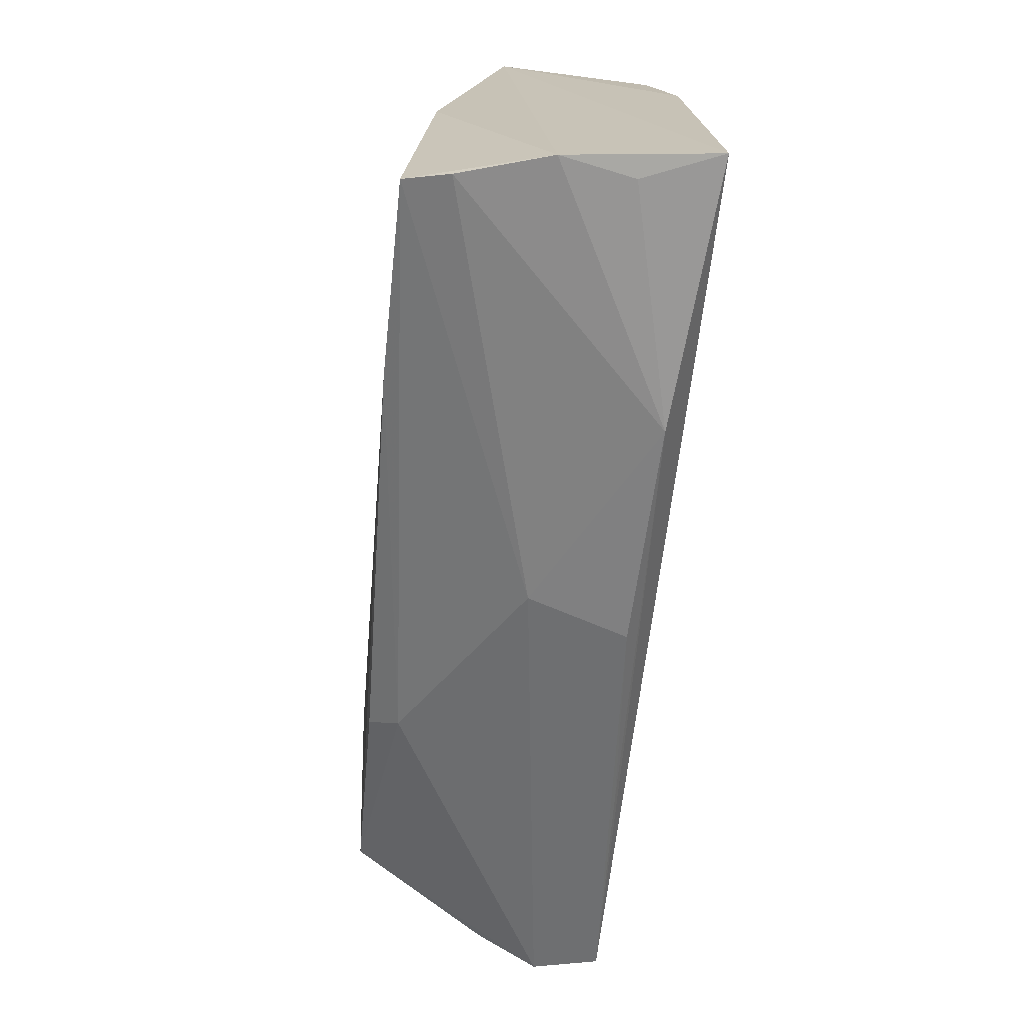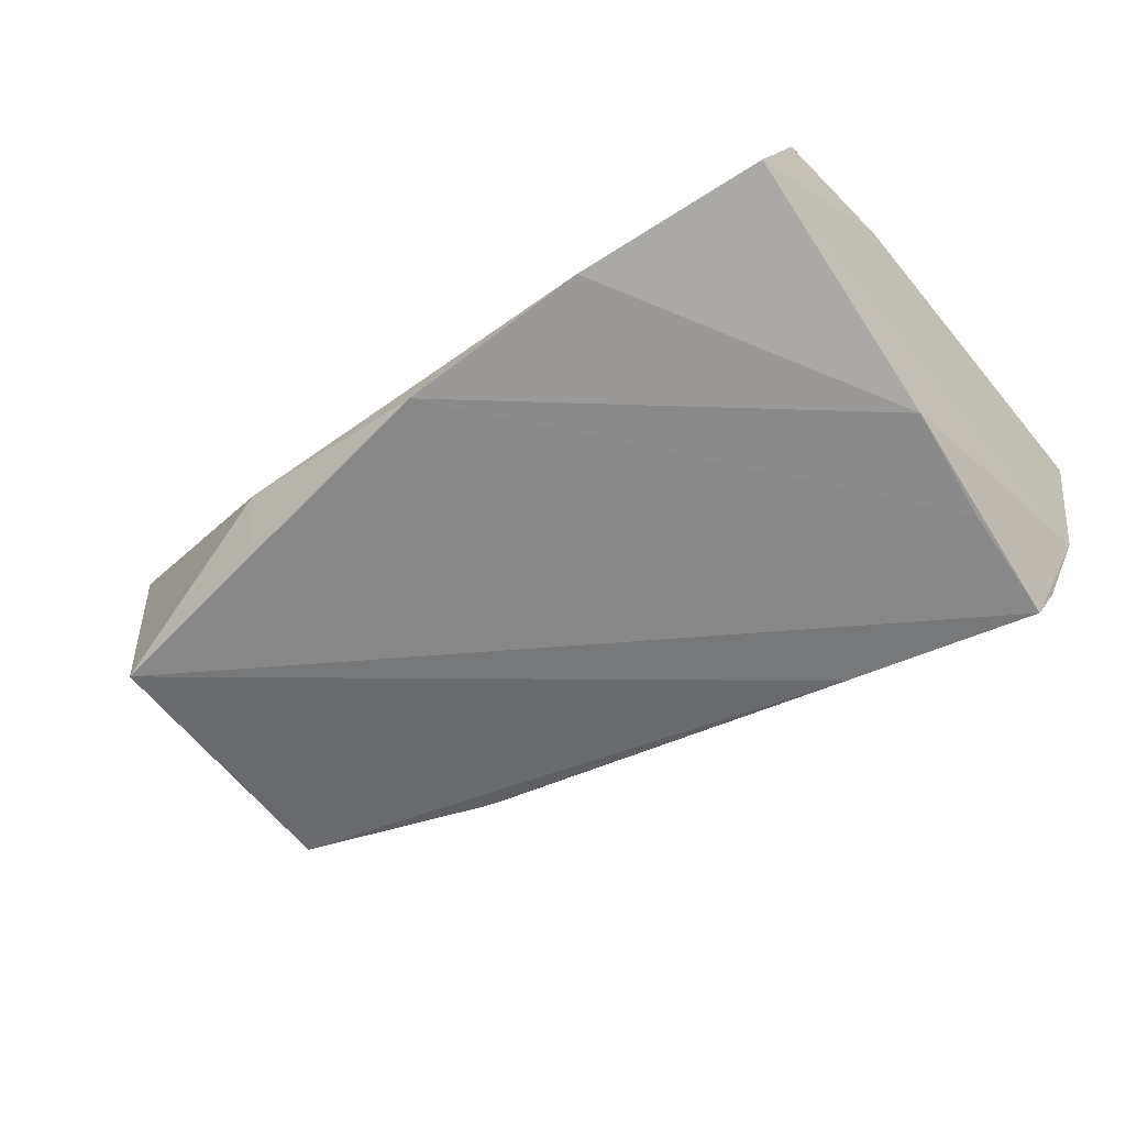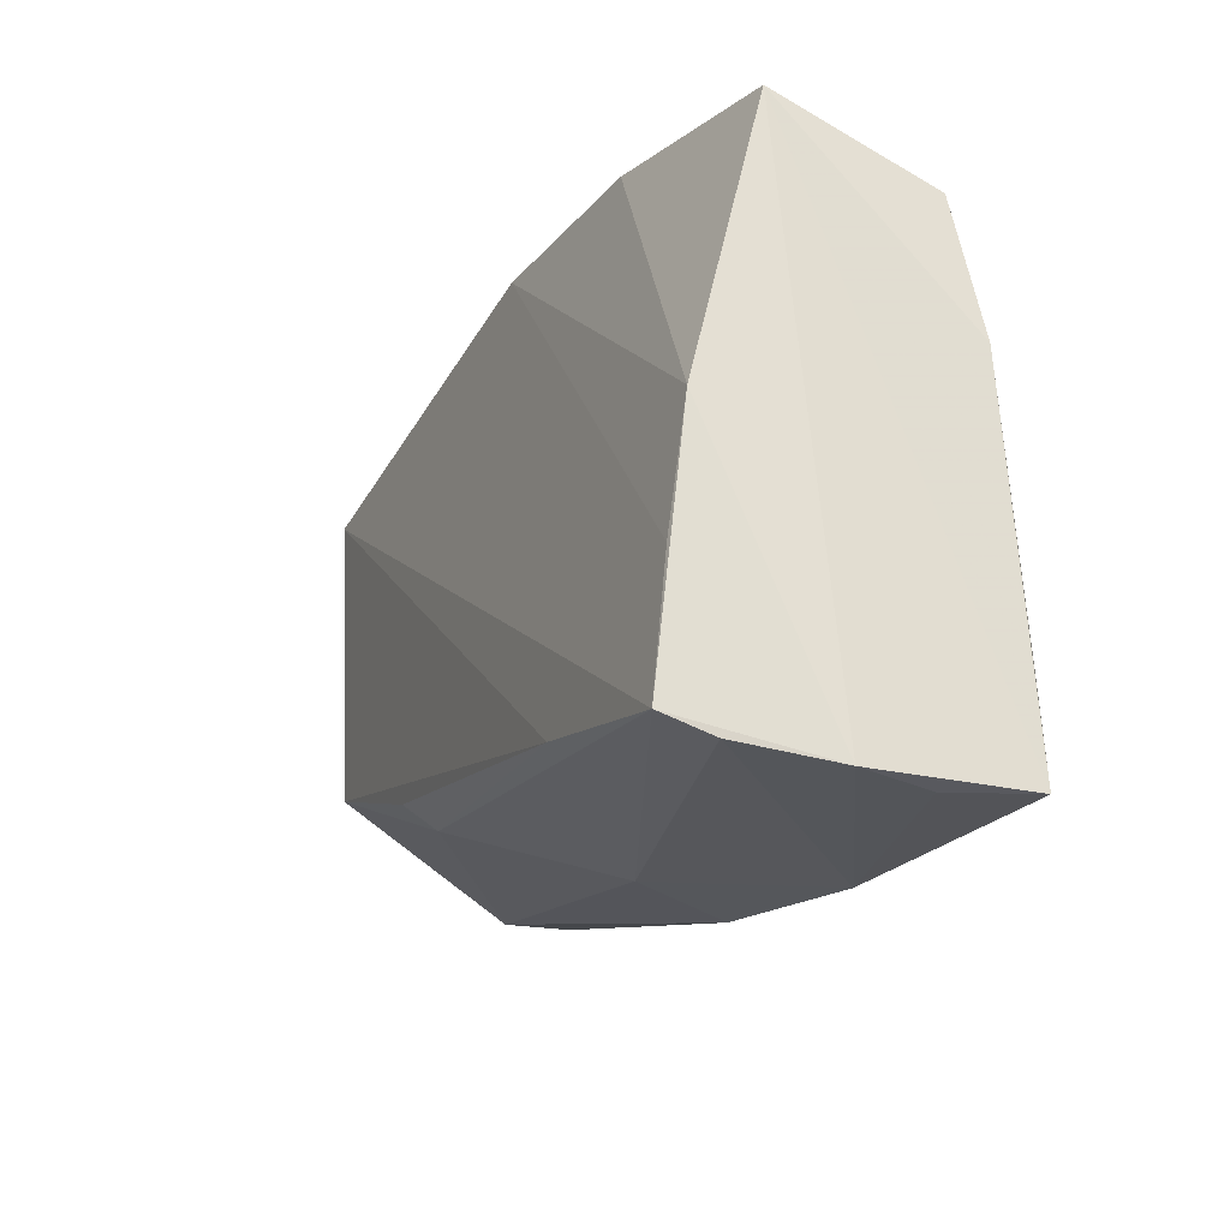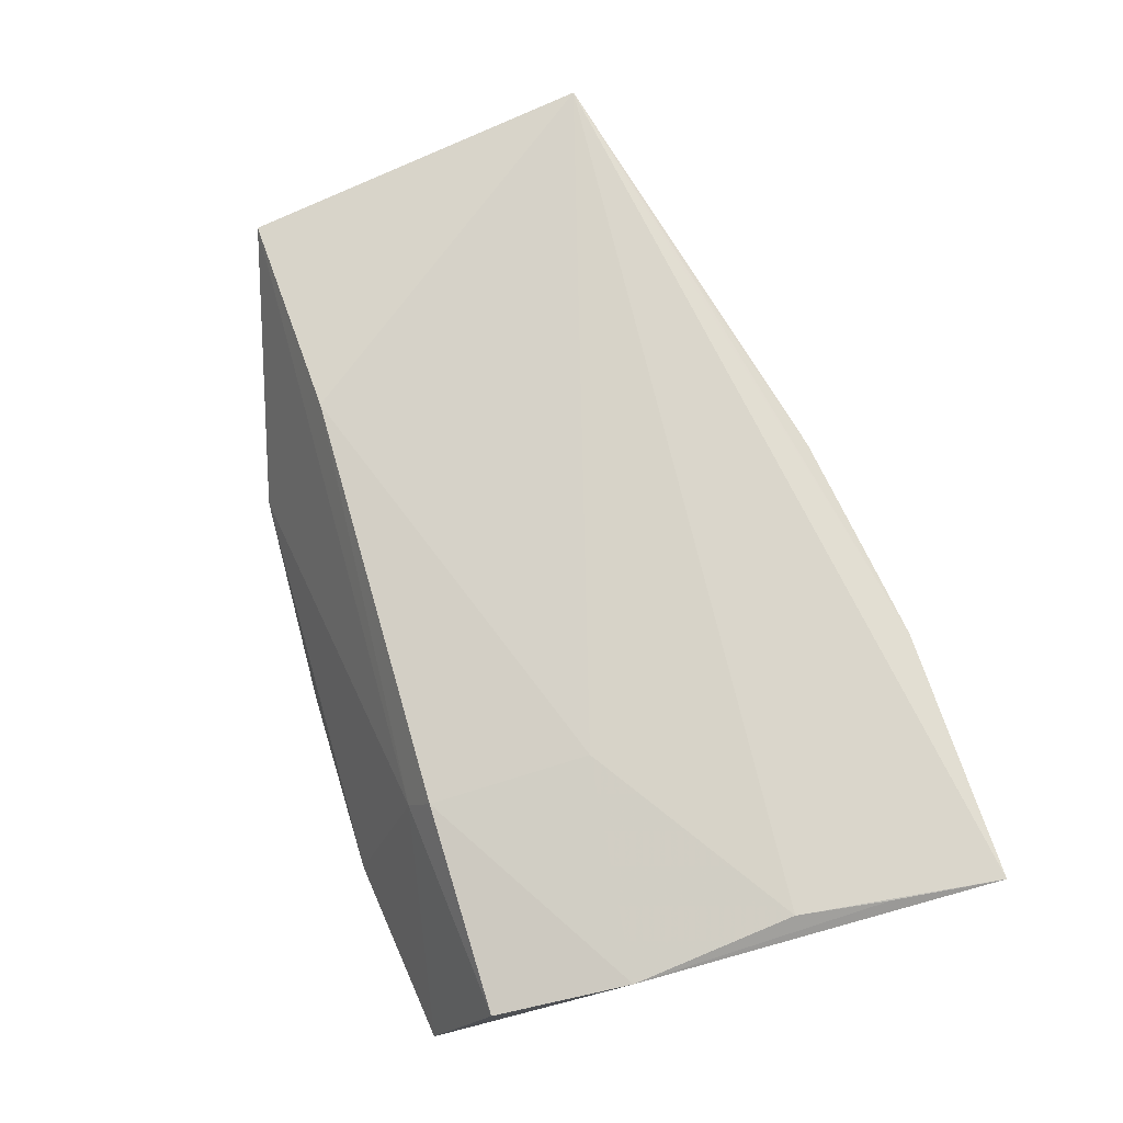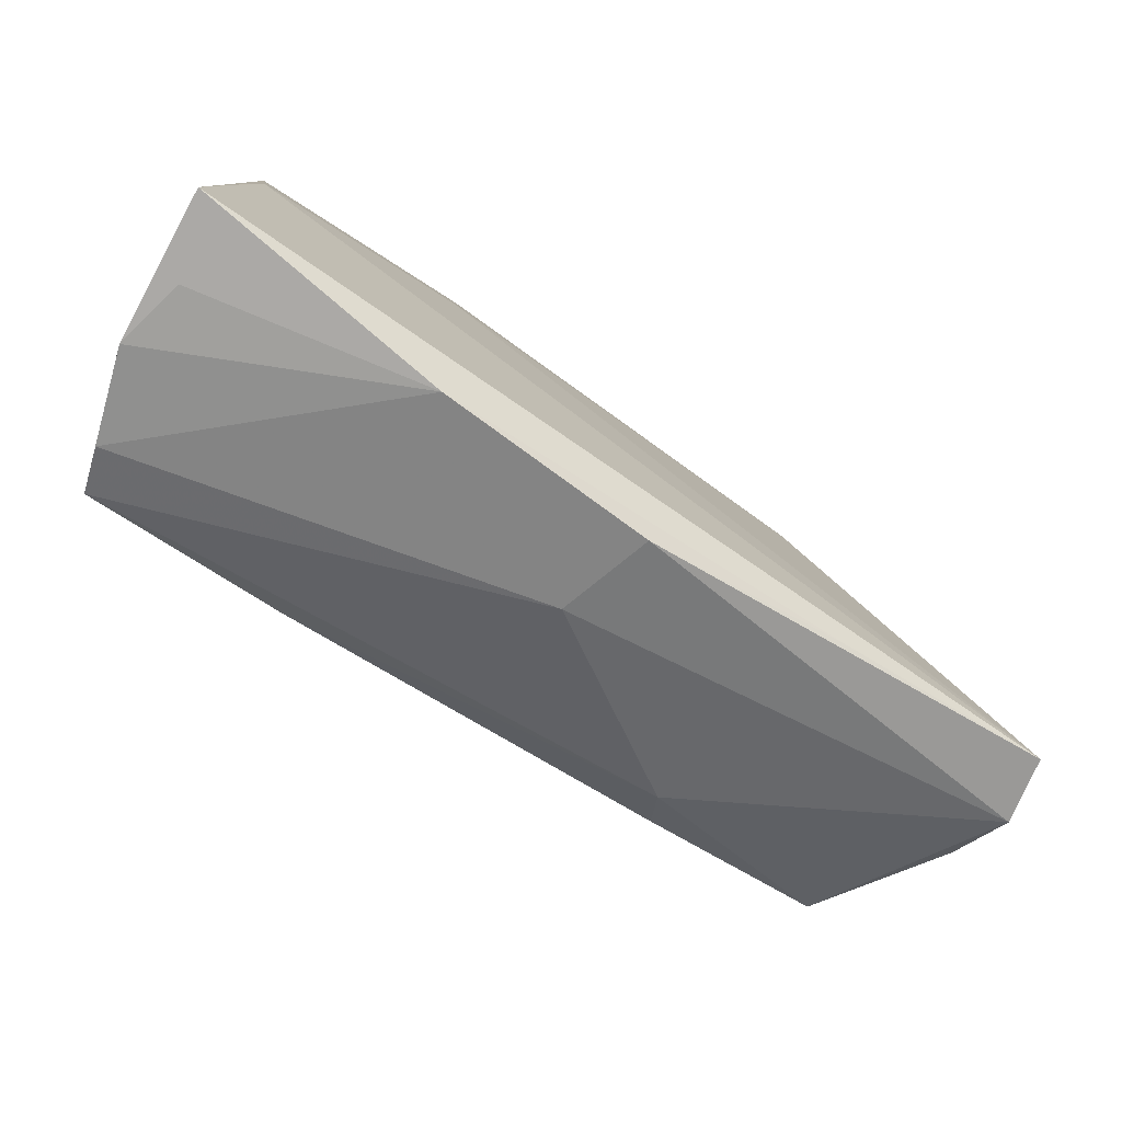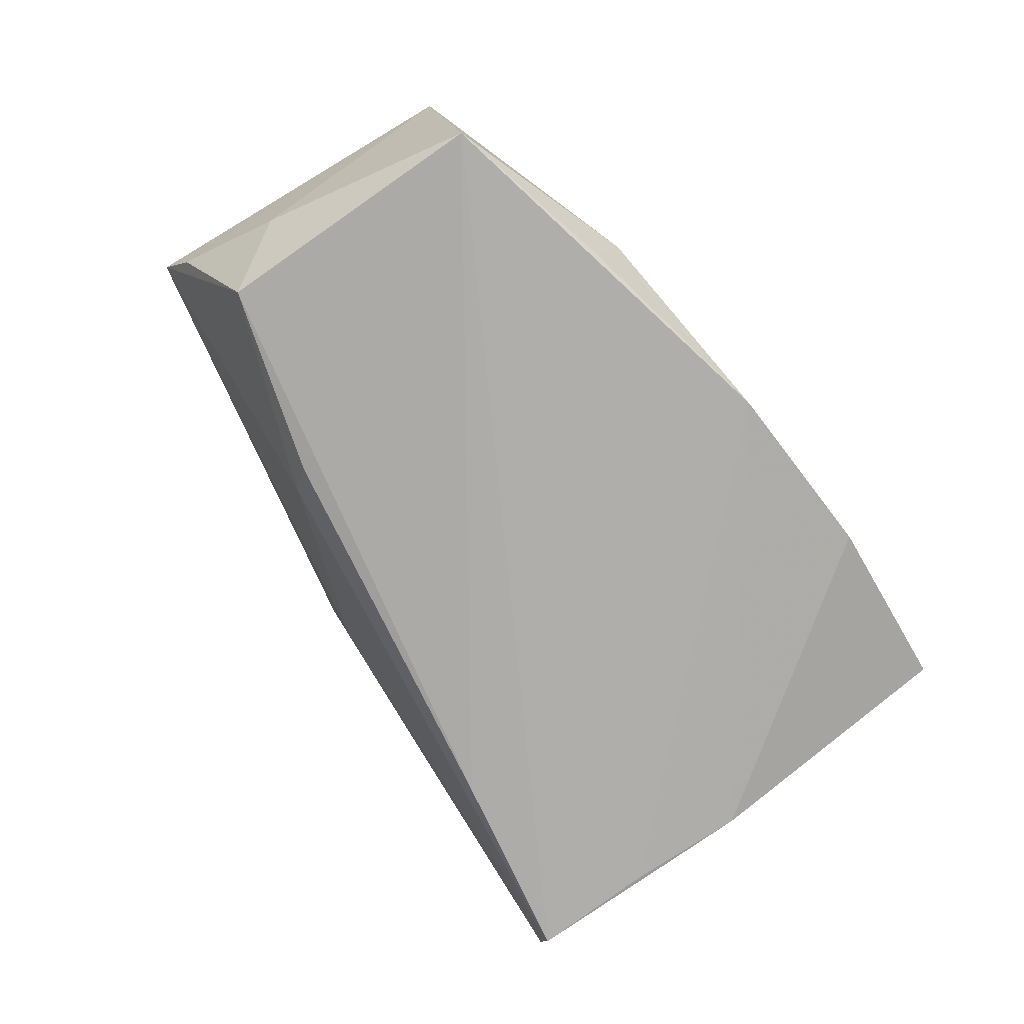
<metadata>
{"format":"obj","ext":"obj","renderer":"f3d","projection":"perspective","resolution":1024,"background":"white","views":[{"elev":-68.7,"azim":-96.2,"up":"+Y"},{"elev":-57.4,"azim":-143.9,"up":"+Z"},{"elev":-23.1,"azim":-113.1,"up":"+Y"},{"elev":75.0,"azim":-107.9,"up":"+Z"},{"elev":-76.3,"azim":-36.1,"up":"+Y"},{"elev":-76.7,"azim":127.1,"up":"+Z"}]}
</metadata>
<code>
v -0.02124 -0.0358 0.01377
v 0.04991 0.02698 -0.0177
v 0.005253 -0.03232 0.01314
v -0.04675 -9.31e-06 -0.01499
v 0.02558 0.0341 -0.008322
v -0.04854 0.02554 0.01172
v 0.05804 -0.019 0.01658
v -0.04878 -0.01105 0.01697
v 0.05996 -0.01869 0.00861
v 0.05598 -0.0004336 -0.007272
v -0.05054 -0.02227 0.01658
v 0.0283 0.02352 0.01445
v -0.05231 -0.0358 0.01623
v -0.04642 -0.03282 -0.01217
v -0.05008 -0.03498 -0.001427
v 0.03022 -0.02544 0.01524
v 0.02705 0.0315 -0.01535
v -0.02068 -0.02527 -0.0177
v 0.002664 -0.02992 0.001379
v -0.02378 0.005512 0.01633
v 0.02594 -0.01929 -0.01224
v 0.02783 -0.01607 -0.0159
v -0.04475 -0.03041 -0.0177
v -0.04771 0.03336 -0.00706
v -0.02176 0.02766 0.008886
v -0.0503 0.008906 0.01452
v 0.05127 -0.008374 -0.01565
v -0.02428 0.03601 -0.01171
v -0.0005049 0.03582 -0.01459
v -0.04857 -0.03567 0.007168
v 0.05519 0.02451 0.01076
v 0.05862 -0.01447 0.001107
v -0.04526 -0.01499 -0.01644
v -0.02316 0.02512 0.014
f 2 23 29
f 9 3 19
f 3 1 19
f 7 3 9
f 9 31 7
f 7 31 12
f 13 1 7
f 10 27 2
f 2 31 10
f 18 23 2
f 2 27 18
f 33 29 23
f 13 7 8
f 12 31 25
f 24 25 28
f 6 25 24
f 5 31 2
f 5 29 28
f 28 25 5
f 5 25 31
f 13 24 15
f 23 19 14
f 14 19 1
f 14 15 23
f 1 15 14
f 16 1 3
f 3 7 16
f 16 7 1
f 32 31 9
f 32 10 31
f 9 27 32
f 27 10 32
f 21 27 9
f 9 19 21
f 21 19 23
f 23 18 21
f 13 8 11
f 20 7 12
f 20 8 7
f 12 25 34
f 34 25 6
f 34 20 12
f 26 24 13
f 6 24 26
f 13 11 26
f 26 11 8
f 26 34 6
f 8 20 26
f 20 34 26
f 2 29 17
f 17 5 2
f 29 5 17
f 30 1 13
f 13 15 30
f 30 15 1
f 4 33 23
f 23 15 4
f 4 15 24
f 4 24 28
f 28 29 4
f 29 33 4
f 22 18 27
f 27 21 22
f 22 21 18

</code>
